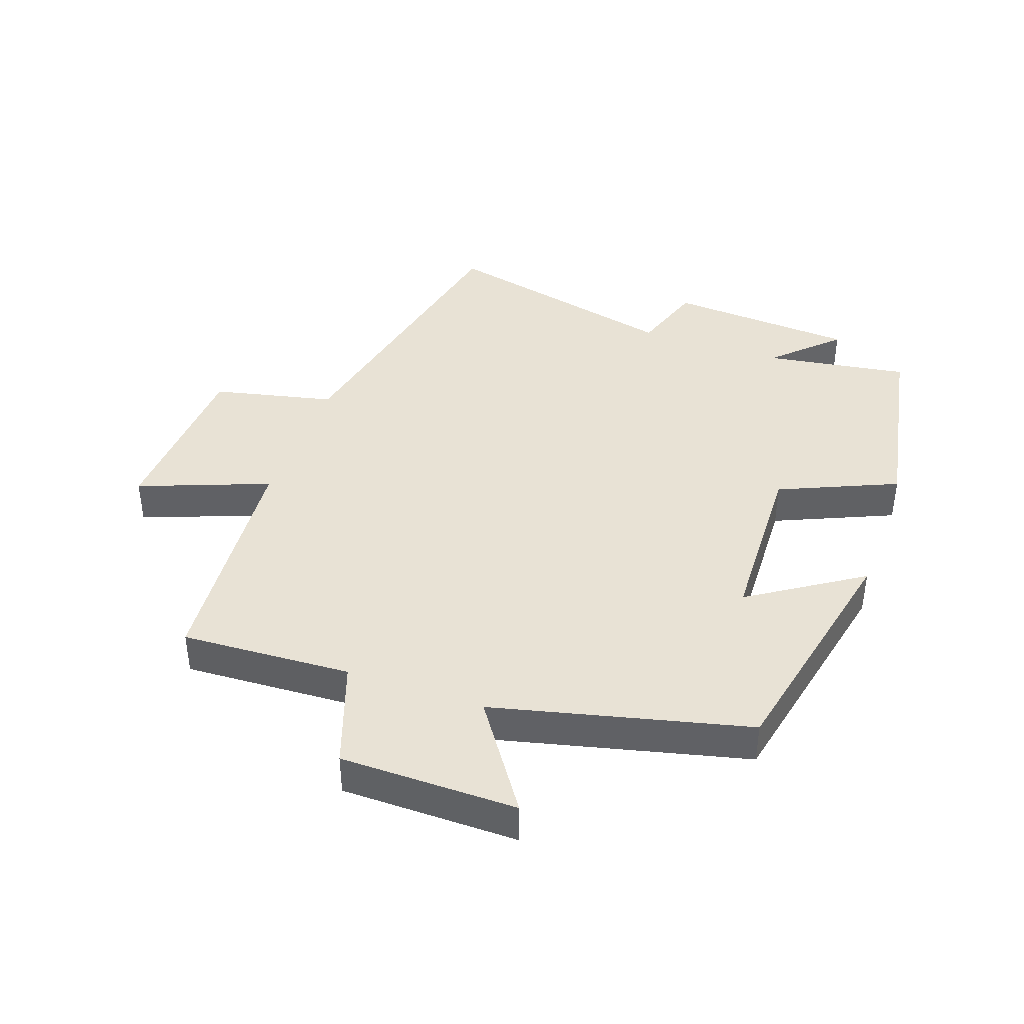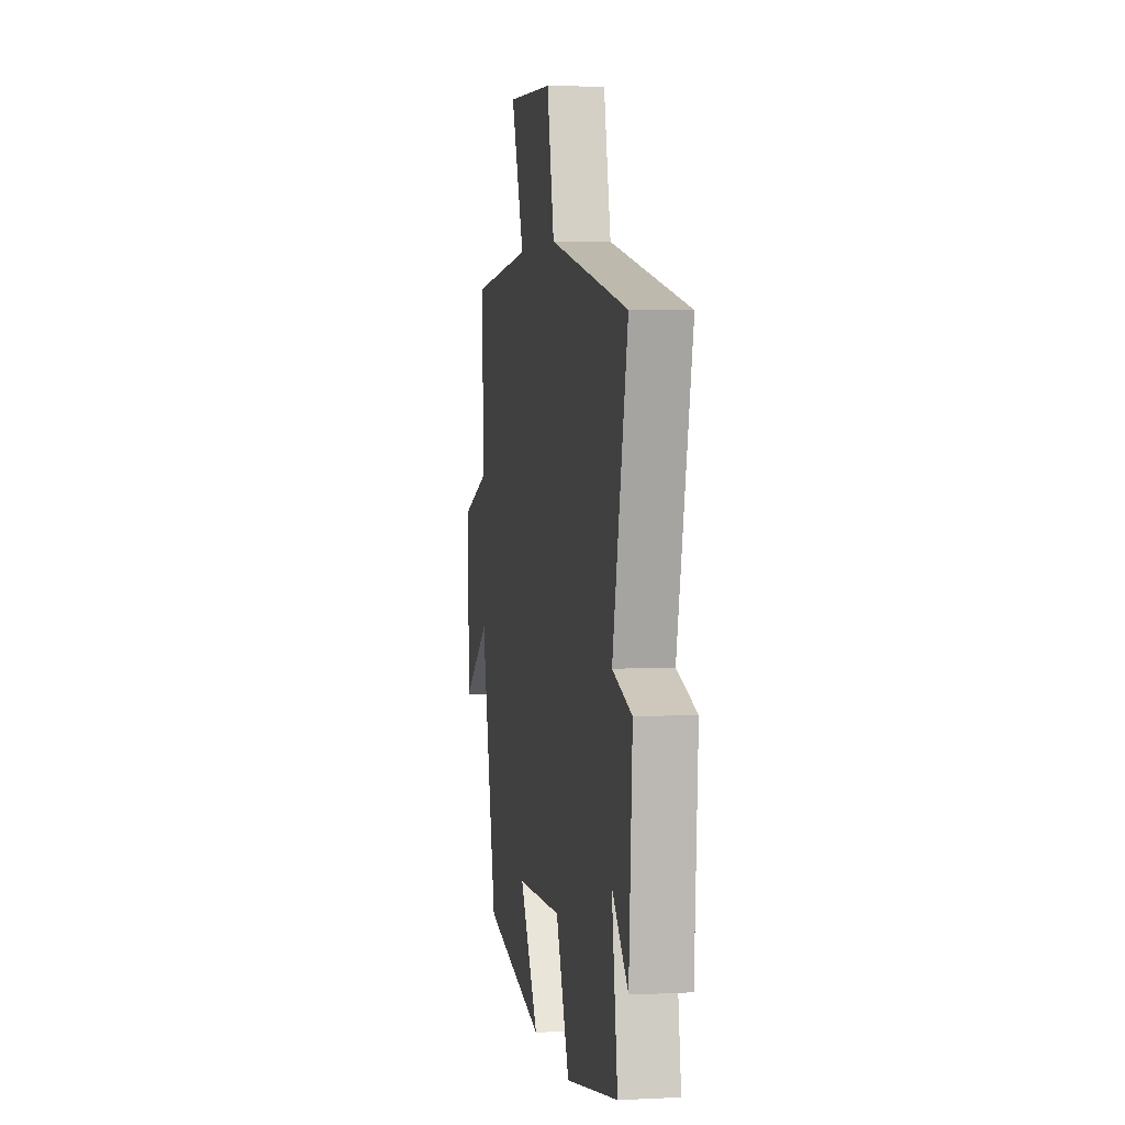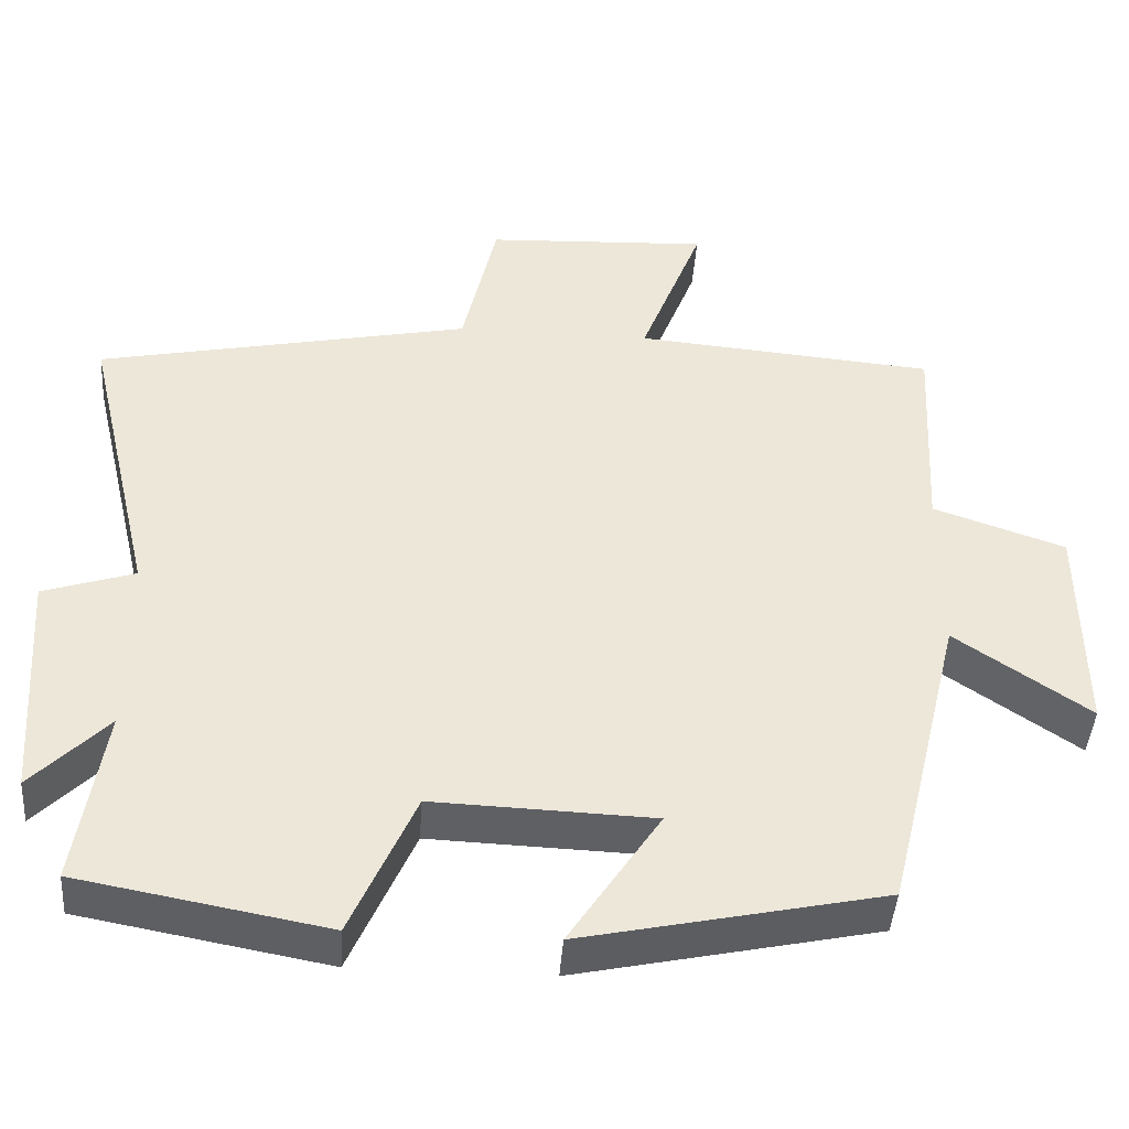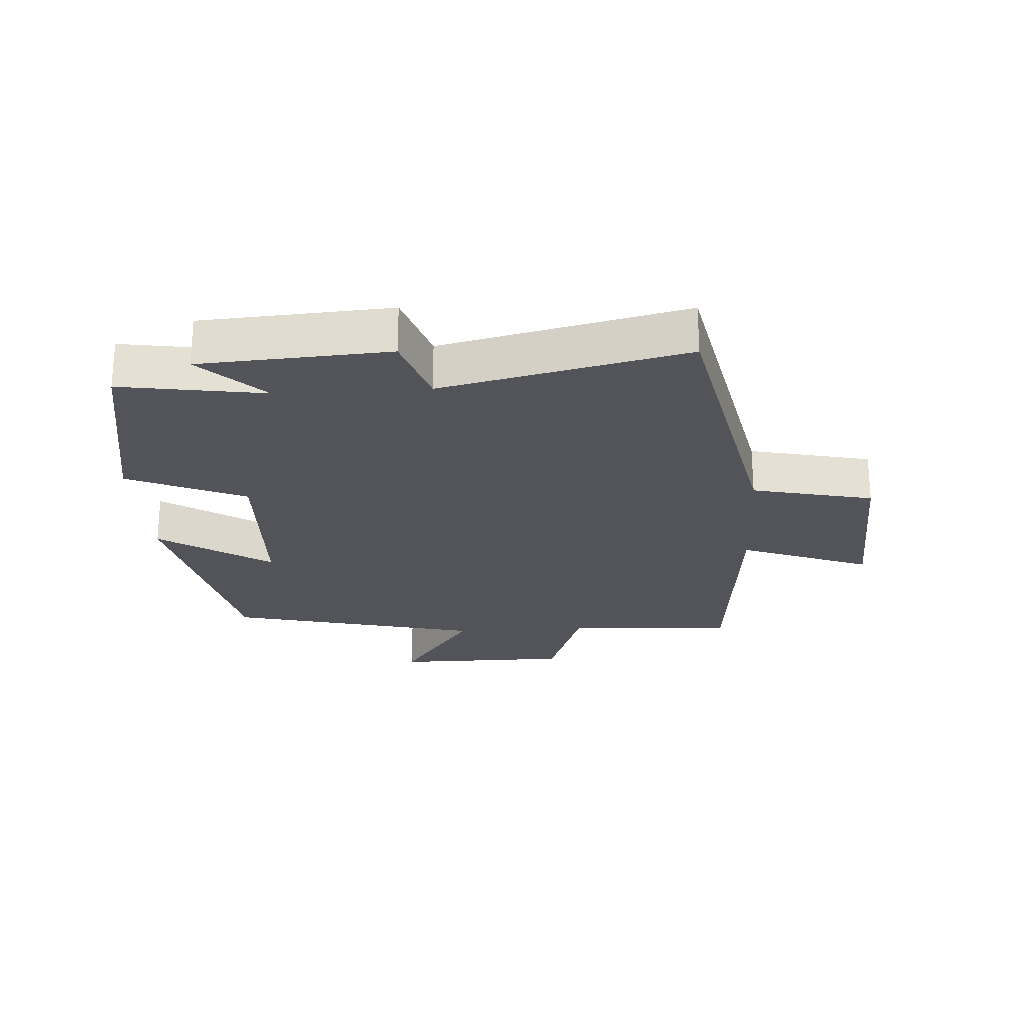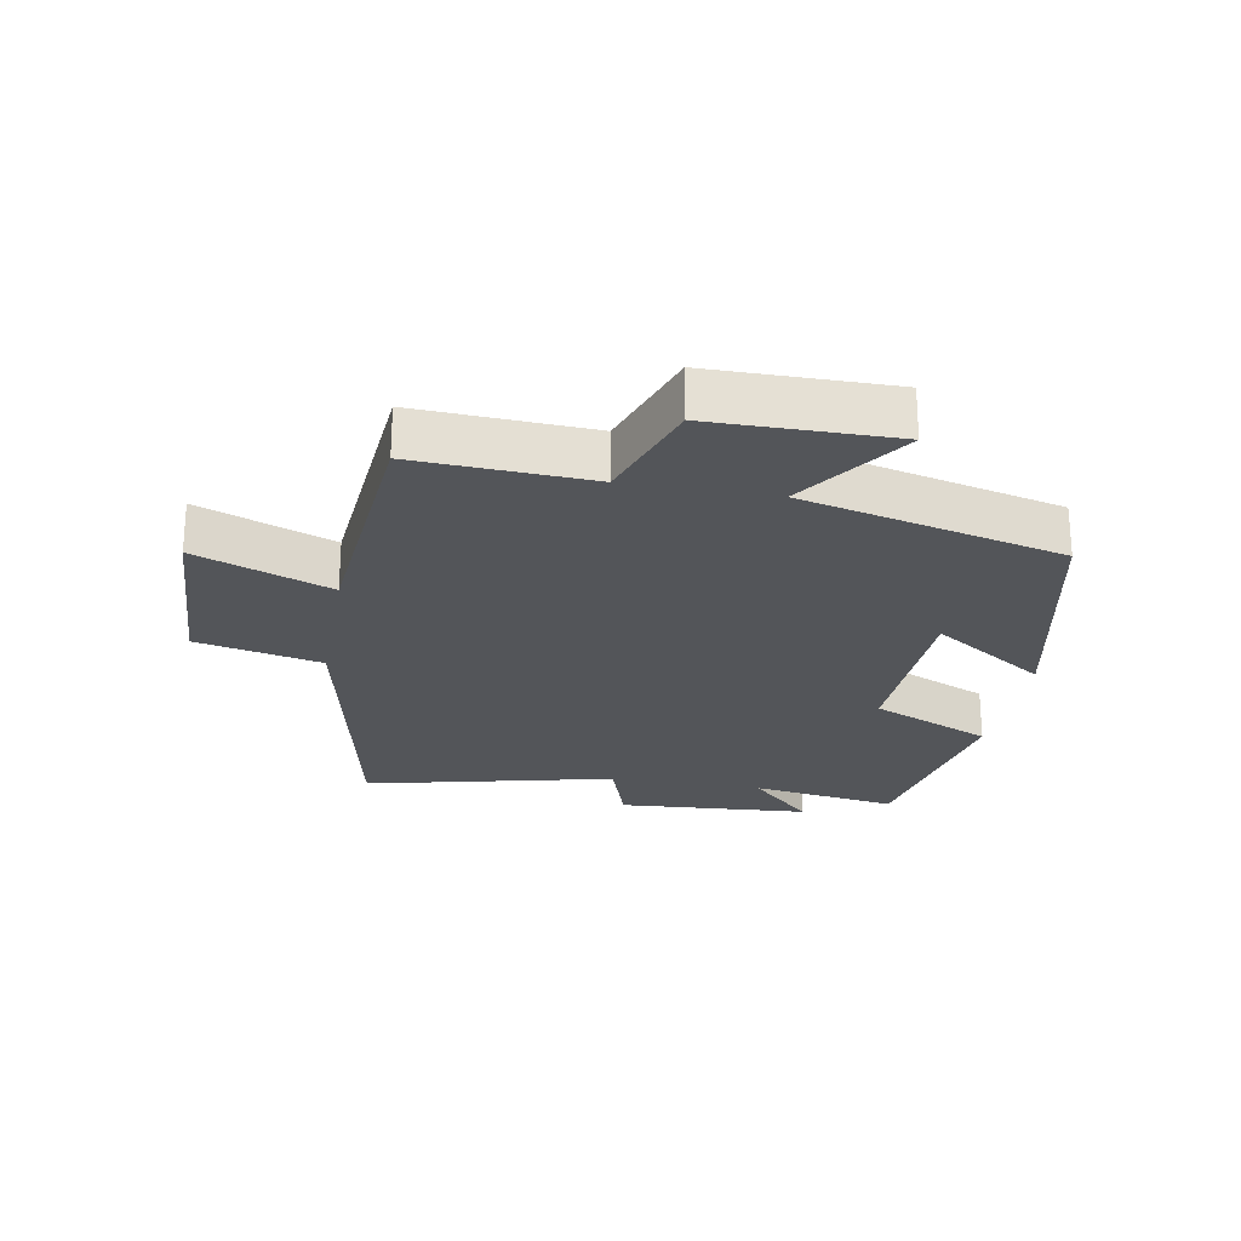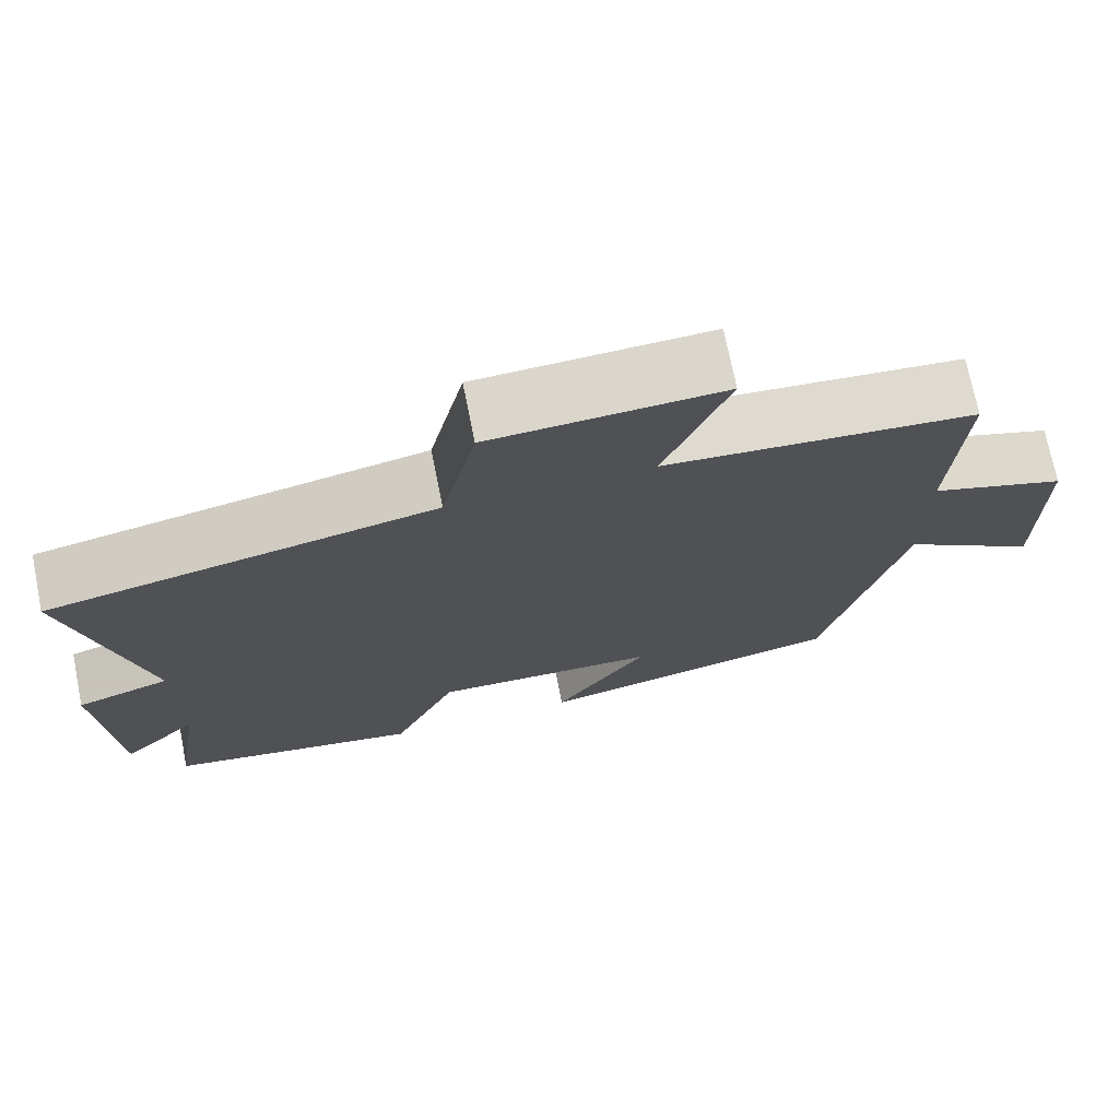
<metadata>
{"format":"obj","ext":"obj","renderer":"f3d","projection":"perspective","resolution":1024,"background":"white","views":[{"elev":40.7,"azim":109.5,"up":"+Y"},{"elev":3.5,"azim":-99.6,"up":"+Z"},{"elev":-43.4,"azim":-4.0,"up":"+Z"},{"elev":-23.8,"azim":-86.5,"up":"+Y"},{"elev":-24.3,"azim":79.8,"up":"+Y"},{"elev":72.7,"azim":-11.4,"up":"+Z"}]}
</metadata>
<code>
v -0.535 0.07 -0.442
v -0.5 0.07 -0.216
v -0.596 0.07 -0.314
v -0.616 0.07 -0.018
v -0.5 0.07 0.02
v -0.59 0.07 0.402
v -0.115 0.07 0.5
v -0.072 0.07 0.691
v 0.212 0.07 0.705
v 0.133 0.07 0.5
v 0.514 0.07 0.467
v 0.5 0.07 0.2
v 0.667 0.07 0.142
v 0.669 0.07 -0.136
v 0.5 0.07 -0.02
v 0.403 0.07 -0.419
v 0.023 0.07 -0.5
v 0.138 0.07 -0.325
v -0.14 0.07 -0.315
v -0.221 0.07 -0.5
v -0.535 0 -0.442
v -0.5 0 -0.216
v -0.596 0 -0.314
v -0.616 0 -0.018
v -0.5 0 0.02
v -0.59 0 0.402
v -0.115 0 0.5
v -0.072 0 0.691
v 0.212 0 0.705
v 0.133 0 0.5
v 0.514 0 0.467
v 0.5 0 0.2
v 0.667 0 0.142
v 0.669 0 -0.136
v 0.5 0 -0.02
v 0.403 0 -0.419
v 0.023 0 -0.5
v 0.138 0 -0.325
v -0.14 0 -0.315
v -0.221 0 -0.5
f 19 20 1 2
f 18 19 2
f 15 16 17 18
f 15 18 2
f 12 13 14 15
f 12 15 2
f 10 11 12 2
f 7 8 9 10
f 5 6 7 10
f 5 10 2 3
f 3 4 5
f 22 21 40 39
f 22 39 38
f 38 37 36 35
f 22 38 35
f 35 34 33 32
f 22 35 32
f 22 32 31 30
f 30 29 28 27
f 30 27 26 25
f 23 22 30 25
f 25 24 23
f 1 21 22 2
f 2 22 23 3
f 3 23 24 4
f 4 24 25 5
f 5 25 26 6
f 6 26 27 7
f 7 27 28 8
f 8 28 29 9
f 9 29 30 10
f 10 30 31 11
f 11 31 32 12
f 12 32 33 13
f 13 33 34 14
f 14 34 35 15
f 15 35 36 16
f 16 36 37 17
f 17 37 38 18
f 18 38 39 19
f 19 39 40 20
f 20 40 21 1

</code>
